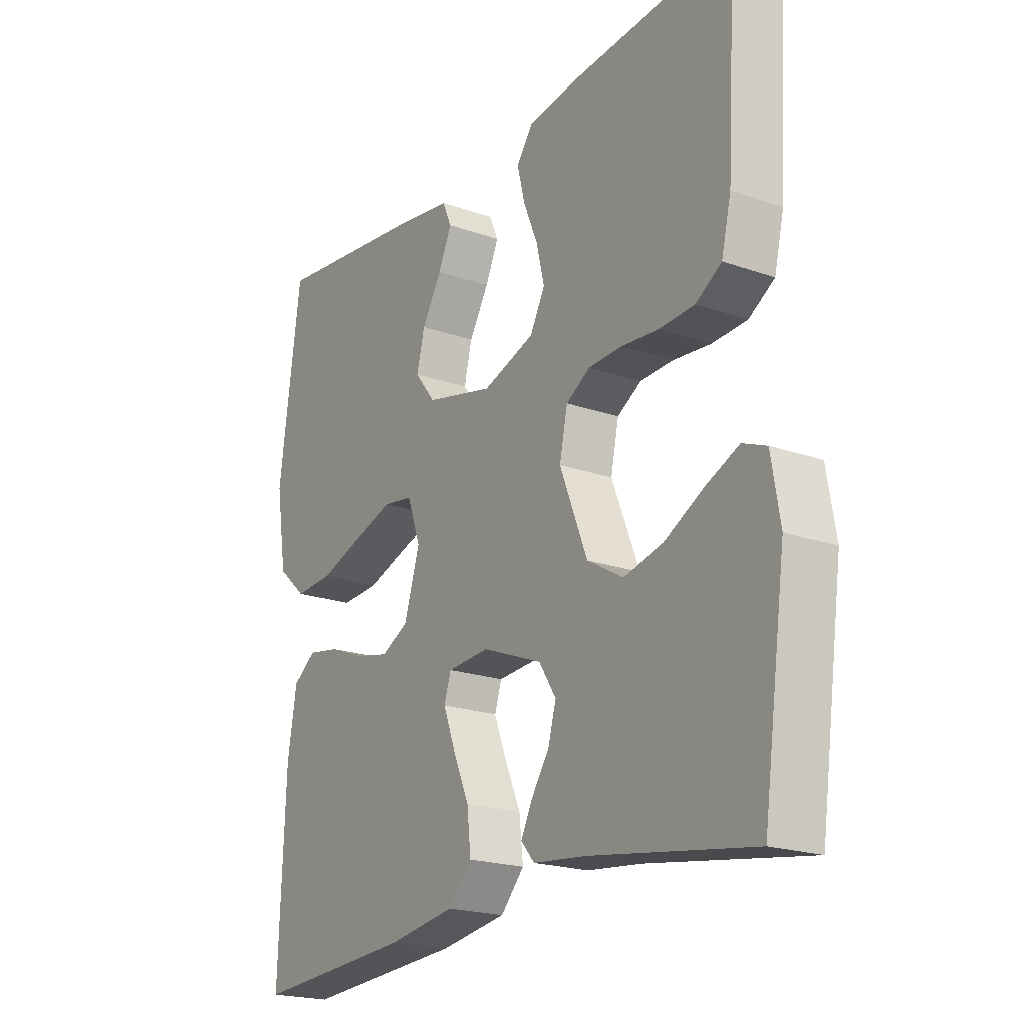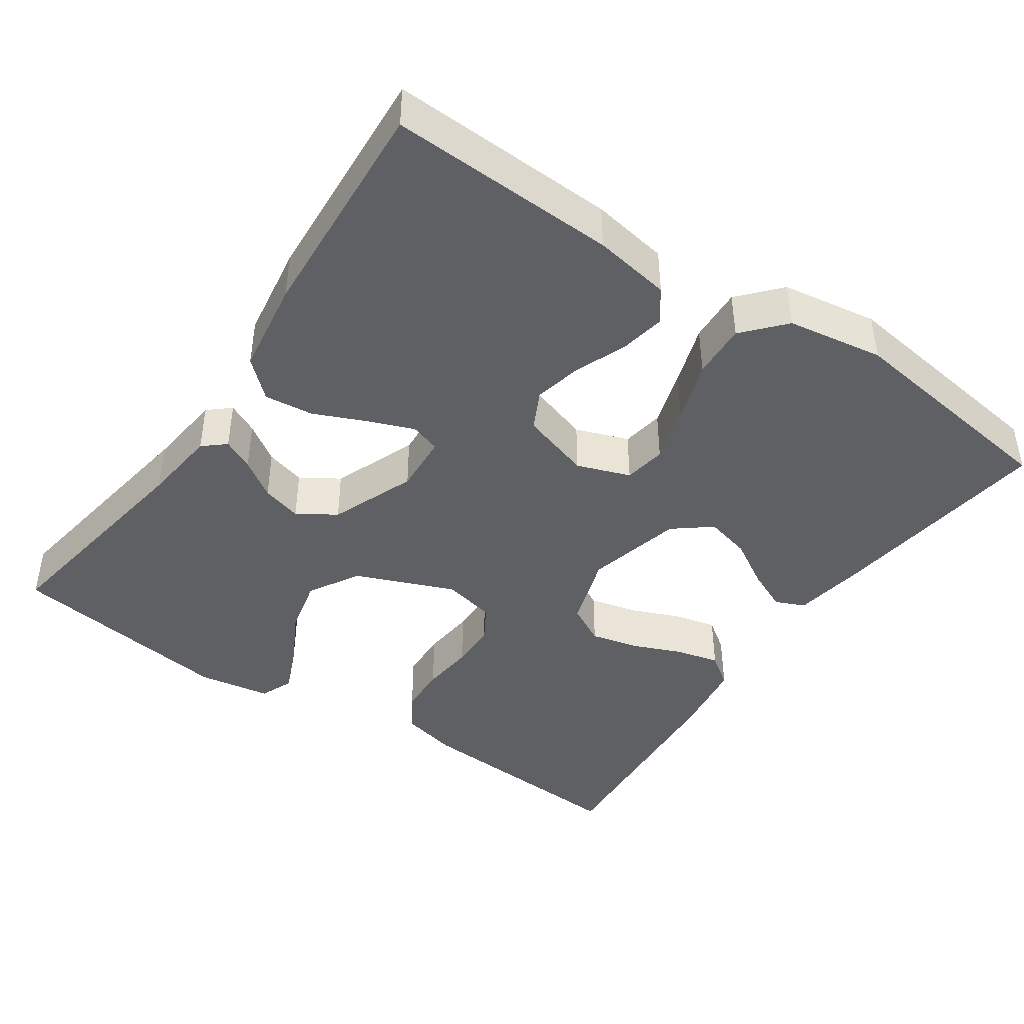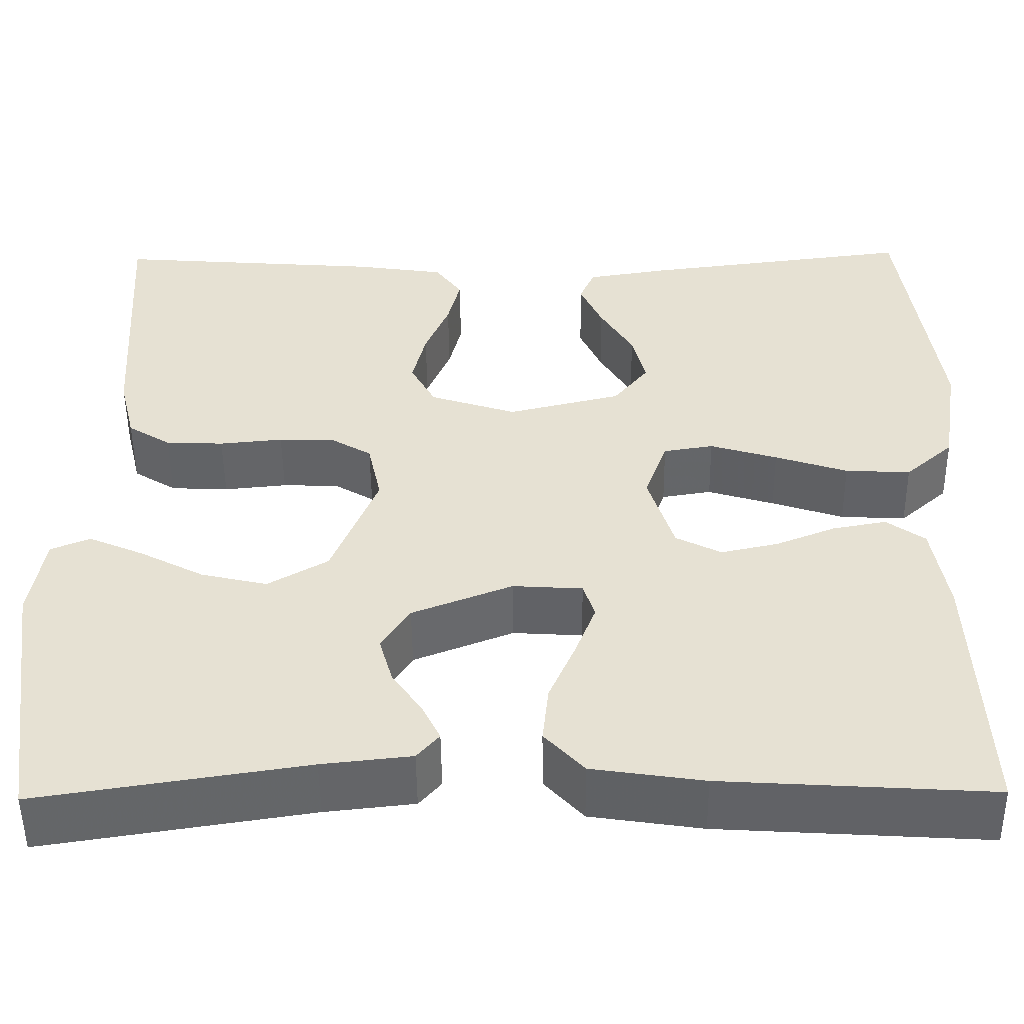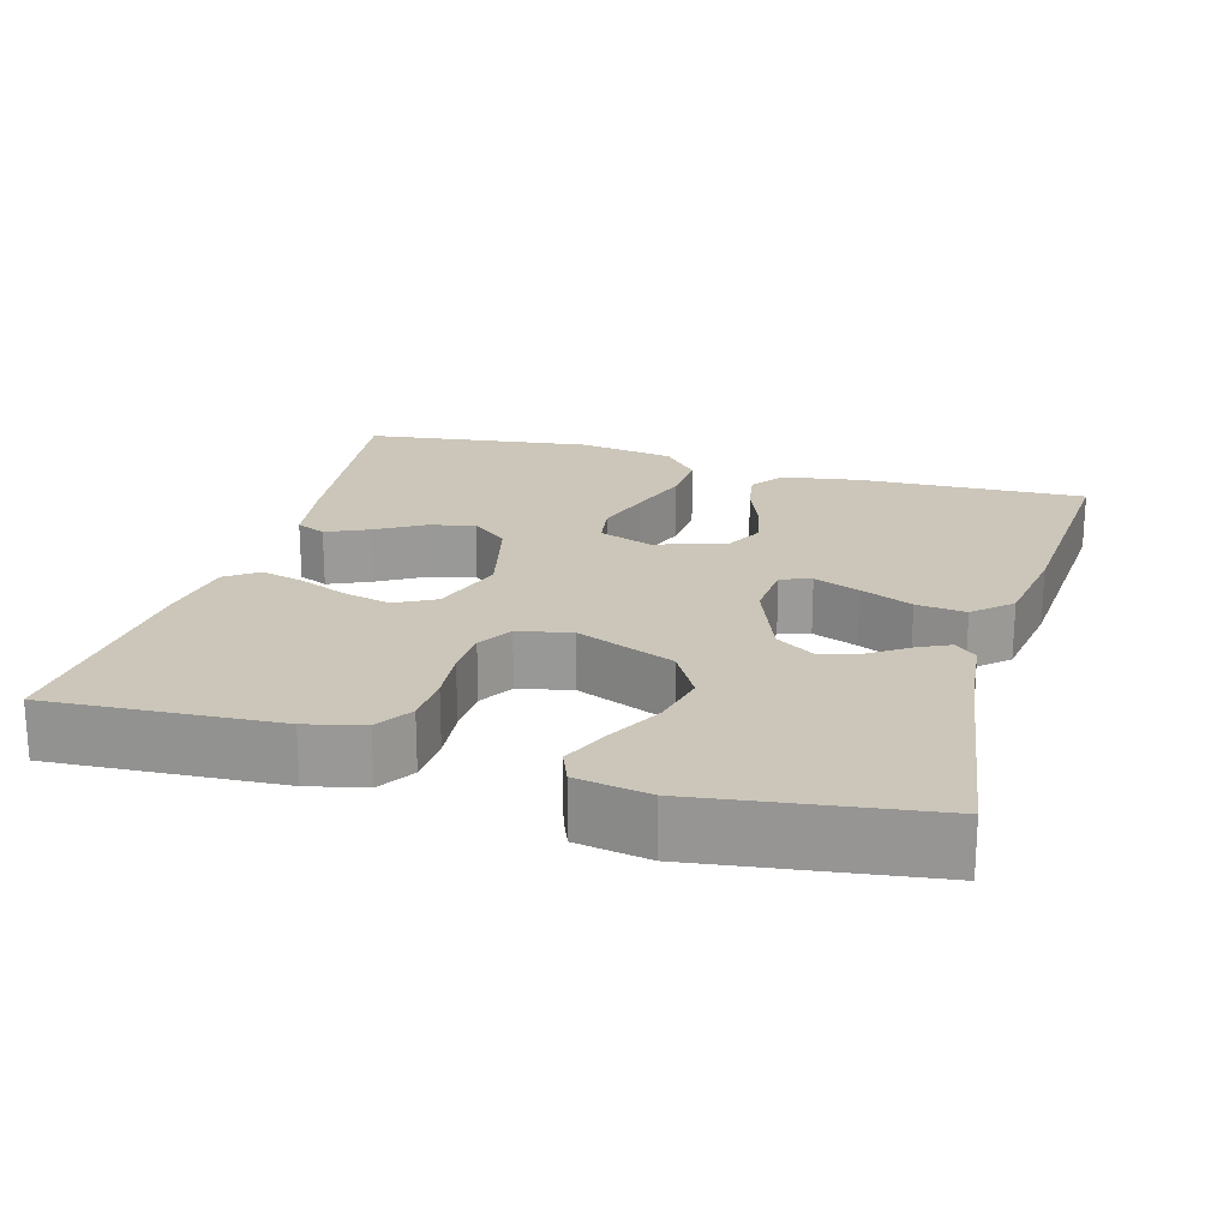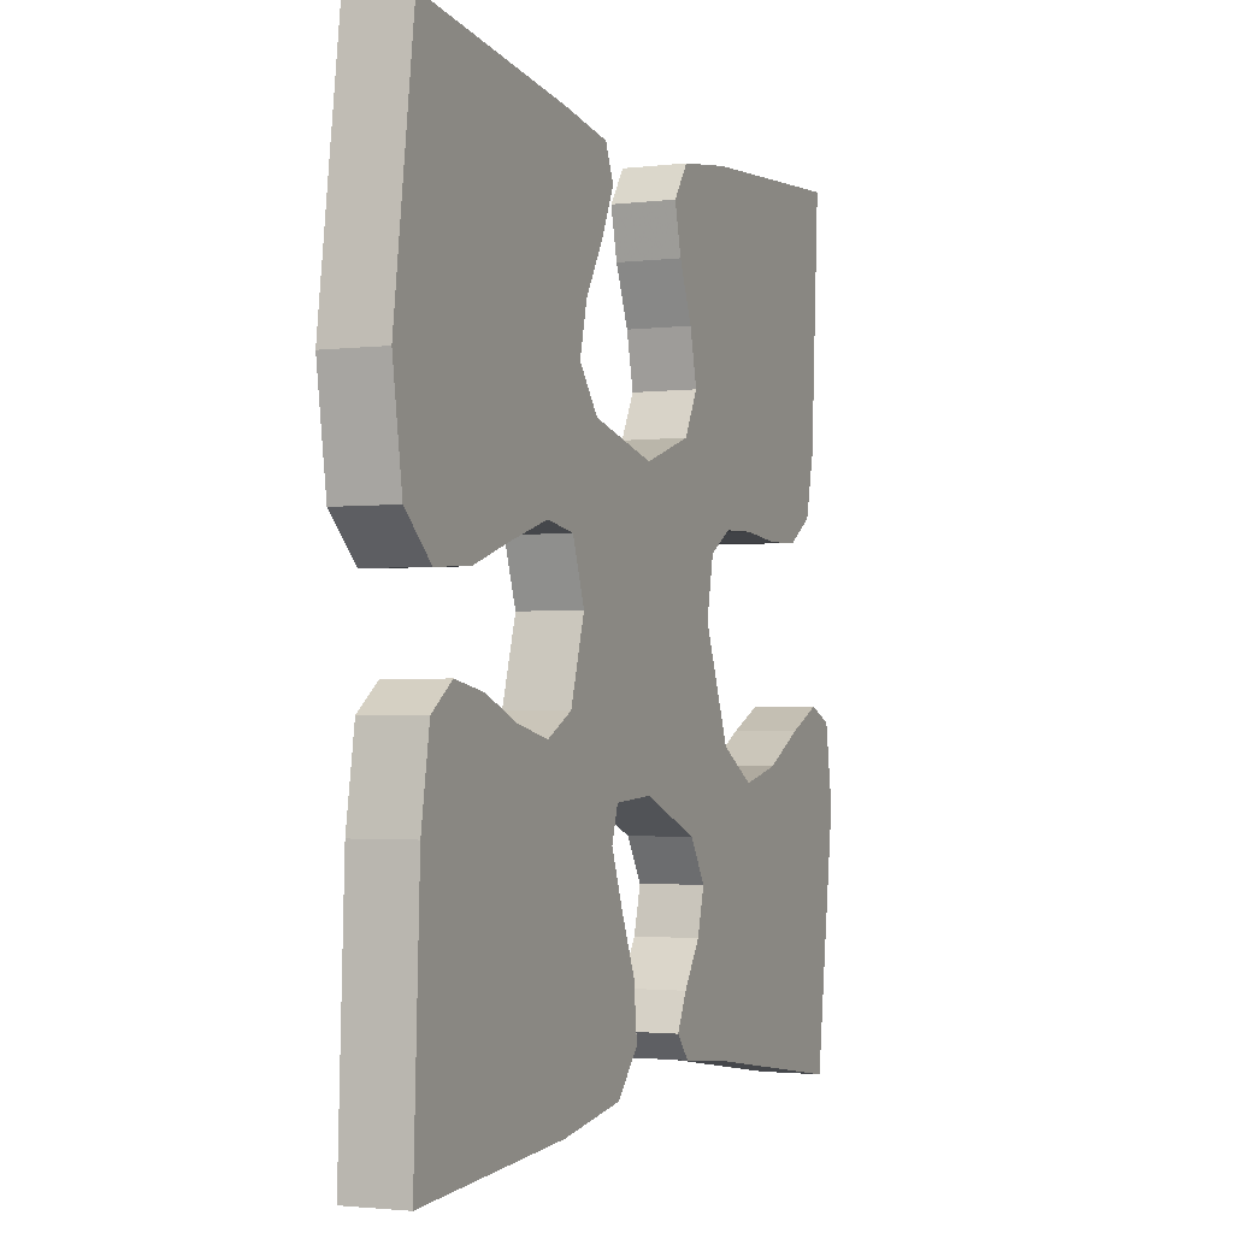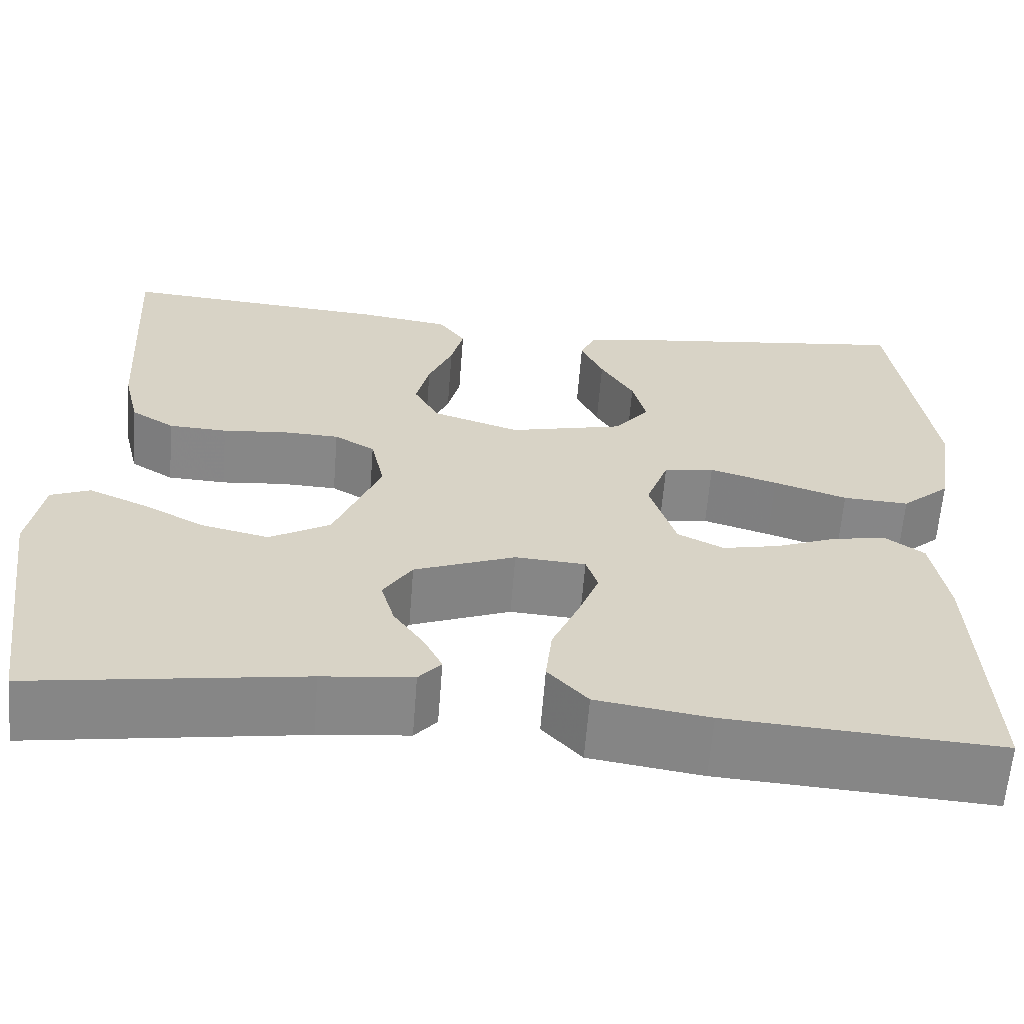
<metadata>
{"format":"obj","ext":"obj","renderer":"f3d","projection":"perspective","resolution":1024,"background":"white","views":[{"elev":-20.6,"azim":57.5,"up":"+Z"},{"elev":-42.9,"azim":-124.4,"up":"+Y"},{"elev":-51.1,"azim":-179.4,"up":"+Z"},{"elev":20.9,"azim":106.1,"up":"+Y"},{"elev":-2.1,"azim":-66.8,"up":"+Z"},{"elev":-62.4,"azim":175.5,"up":"+Z"}]}
</metadata>
<code>
v 0.5 0.07 -0.5
v 0.2 0.07 -0.453
v 0.1 0.07 -0.442
v 0.075 0.07 -0.413
v 0.095 0.07 -0.372
v 0.129 0.07 -0.322
v 0.144 0.07 -0.269
v 0.112 0.07 -0.219
v 0 0.07 -0.175
v -0.078 0.07 -0.18
v -0.091 0.07 -0.22
v -0.068 0.07 -0.28
v -0.038 0.07 -0.349
v -0.031 0.07 -0.414
v -0.075 0.07 -0.462
v -0.2 0.07 -0.481
v -0.5 0.07 -0.5
v -0.488 0.07 -0.2
v -0.471 0.07 -0.098
v -0.428 0.07 -0.067
v -0.368 0.07 -0.078
v -0.301 0.07 -0.105
v -0.237 0.07 -0.119
v -0.186 0.07 -0.093
v -0.157 0.07 0
v -0.182 0.07 0.07
v -0.238 0.07 0.079
v -0.313 0.07 0.056
v -0.394 0.07 0.029
v -0.467 0.07 0.025
v -0.521 0.07 0.073
v -0.541 0.07 0.2
v -0.5 0.07 0.5
v -0.2 0.07 0.462
v -0.106 0.07 0.447
v -0.089 0.07 0.408
v -0.114 0.07 0.353
v -0.151 0.07 0.291
v -0.166 0.07 0.231
v -0.127 0.07 0.182
v 0 0.07 0.151
v 0.097 0.07 0.183
v 0.125 0.07 0.235
v 0.11 0.07 0.298
v 0.083 0.07 0.363
v 0.069 0.07 0.42
v 0.099 0.07 0.462
v 0.2 0.07 0.477
v 0.5 0.07 0.5
v 0.481 0.07 0.2
v 0.463 0.07 0.125
v 0.415 0.07 0.095
v 0.35 0.07 0.092
v 0.279 0.07 0.099
v 0.216 0.07 0.097
v 0.171 0.07 0.07
v 0.156 0.07 0
v 0.208 0.07 -0.129
v 0.275 0.07 -0.168
v 0.349 0.07 -0.151
v 0.421 0.07 -0.113
v 0.483 0.07 -0.086
v 0.527 0.07 -0.104
v 0.543 0.07 -0.2
v 0.5 0 -0.5
v 0.2 0 -0.453
v 0.1 0 -0.442
v 0.075 0 -0.413
v 0.095 0 -0.372
v 0.129 0 -0.322
v 0.144 0 -0.269
v 0.112 0 -0.219
v 0 0 -0.175
v -0.078 0 -0.18
v -0.091 0 -0.22
v -0.068 0 -0.28
v -0.038 0 -0.349
v -0.031 0 -0.414
v -0.075 0 -0.462
v -0.2 0 -0.481
v -0.5 0 -0.5
v -0.488 0 -0.2
v -0.471 0 -0.098
v -0.428 0 -0.067
v -0.368 0 -0.078
v -0.301 0 -0.105
v -0.237 0 -0.119
v -0.186 0 -0.093
v -0.157 0 0
v -0.182 0 0.07
v -0.238 0 0.079
v -0.313 0 0.056
v -0.394 0 0.029
v -0.467 0 0.025
v -0.521 0 0.073
v -0.541 0 0.2
v -0.5 0 0.5
v -0.2 0 0.462
v -0.106 0 0.447
v -0.089 0 0.408
v -0.114 0 0.353
v -0.151 0 0.291
v -0.166 0 0.231
v -0.127 0 0.182
v 0 0 0.151
v 0.097 0 0.183
v 0.125 0 0.235
v 0.11 0 0.298
v 0.083 0 0.363
v 0.069 0 0.42
v 0.099 0 0.462
v 0.2 0 0.477
v 0.5 0 0.5
v 0.481 0 0.2
v 0.463 0 0.125
v 0.415 0 0.095
v 0.35 0 0.092
v 0.279 0 0.099
v 0.216 0 0.097
v 0.171 0 0.07
v 0.156 0 0
v 0.208 0 -0.129
v 0.275 0 -0.168
v 0.349 0 -0.151
v 0.421 0 -0.113
v 0.483 0 -0.086
v 0.527 0 -0.104
v 0.543 0 -0.2
f 63 64 1 2
f 60 61 62 63
f 60 63 2 3
f 59 60 3 4
f 51 52 53 54
f 51 54 55
f 50 51 55
f 49 50 55
f 48 49 55 56
f 44 45 46 47
f 43 44 47 48
f 35 36 37 38
f 33 34 35 38
f 33 38 39
f 32 33 39 40
f 28 29 30 31
f 27 28 31 32
f 26 27 32 40
f 19 20 21 22
f 19 22 23
f 18 19 23
f 17 18 23
f 16 17 23 24
f 12 13 14 15
f 11 12 15 16
f 10 11 16 24
f 59 4 5 6
f 58 59 6 7
f 43 48 56 57
f 42 43 57
f 41 42 57
f 25 26 40 41
f 9 10 24 25
f 8 9 25 41
f 41 57 58
f 7 8 41 58
f 66 65 128 127
f 127 126 125 124
f 67 66 127 124
f 68 67 124 123
f 118 117 116 115
f 119 118 115
f 119 115 114
f 119 114 113
f 120 119 113 112
f 111 110 109 108
f 112 111 108 107
f 102 101 100 99
f 102 99 98 97
f 103 102 97
f 104 103 97 96
f 95 94 93 92
f 96 95 92 91
f 104 96 91 90
f 86 85 84 83
f 87 86 83
f 87 83 82
f 87 82 81
f 88 87 81 80
f 79 78 77 76
f 80 79 76 75
f 88 80 75 74
f 70 69 68 123
f 71 70 123 122
f 121 120 112 107
f 121 107 106
f 121 106 105
f 105 104 90 89
f 89 88 74 73
f 105 89 73 72
f 122 121 105
f 122 105 72 71
f 1 65 66 2
f 2 66 67 3
f 3 67 68 4
f 4 68 69 5
f 5 69 70 6
f 6 70 71 7
f 7 71 72 8
f 8 72 73 9
f 9 73 74 10
f 10 74 75 11
f 11 75 76 12
f 12 76 77 13
f 13 77 78 14
f 14 78 79 15
f 15 79 80 16
f 16 80 81 17
f 17 81 82 18
f 18 82 83 19
f 19 83 84 20
f 20 84 85 21
f 21 85 86 22
f 22 86 87 23
f 23 87 88 24
f 24 88 89 25
f 25 89 90 26
f 26 90 91 27
f 27 91 92 28
f 28 92 93 29
f 29 93 94 30
f 30 94 95 31
f 31 95 96 32
f 32 96 97 33
f 33 97 98 34
f 34 98 99 35
f 35 99 100 36
f 36 100 101 37
f 37 101 102 38
f 38 102 103 39
f 39 103 104 40
f 40 104 105 41
f 41 105 106 42
f 42 106 107 43
f 43 107 108 44
f 44 108 109 45
f 45 109 110 46
f 46 110 111 47
f 47 111 112 48
f 48 112 113 49
f 49 113 114 50
f 50 114 115 51
f 51 115 116 52
f 52 116 117 53
f 53 117 118 54
f 54 118 119 55
f 55 119 120 56
f 56 120 121 57
f 57 121 122 58
f 58 122 123 59
f 59 123 124 60
f 60 124 125 61
f 61 125 126 62
f 62 126 127 63
f 63 127 128 64
f 64 128 65 1

</code>
